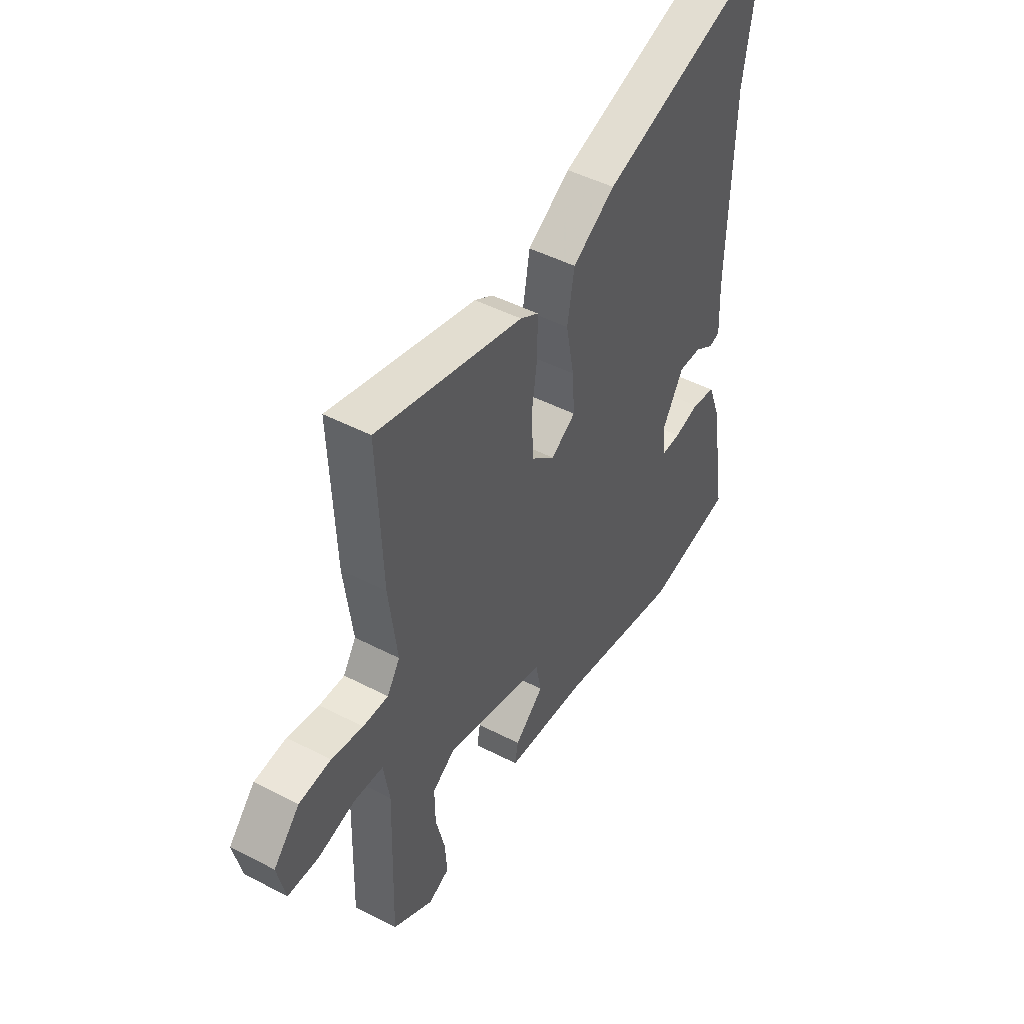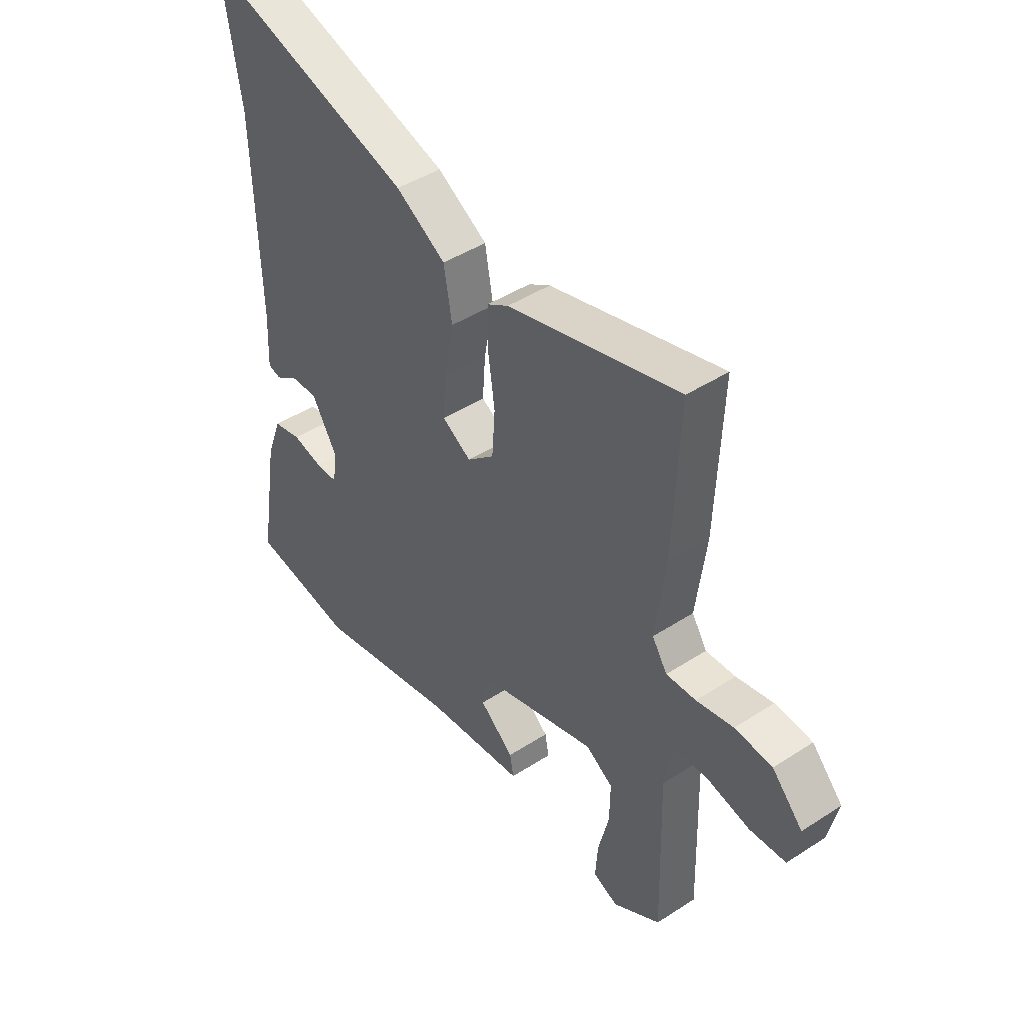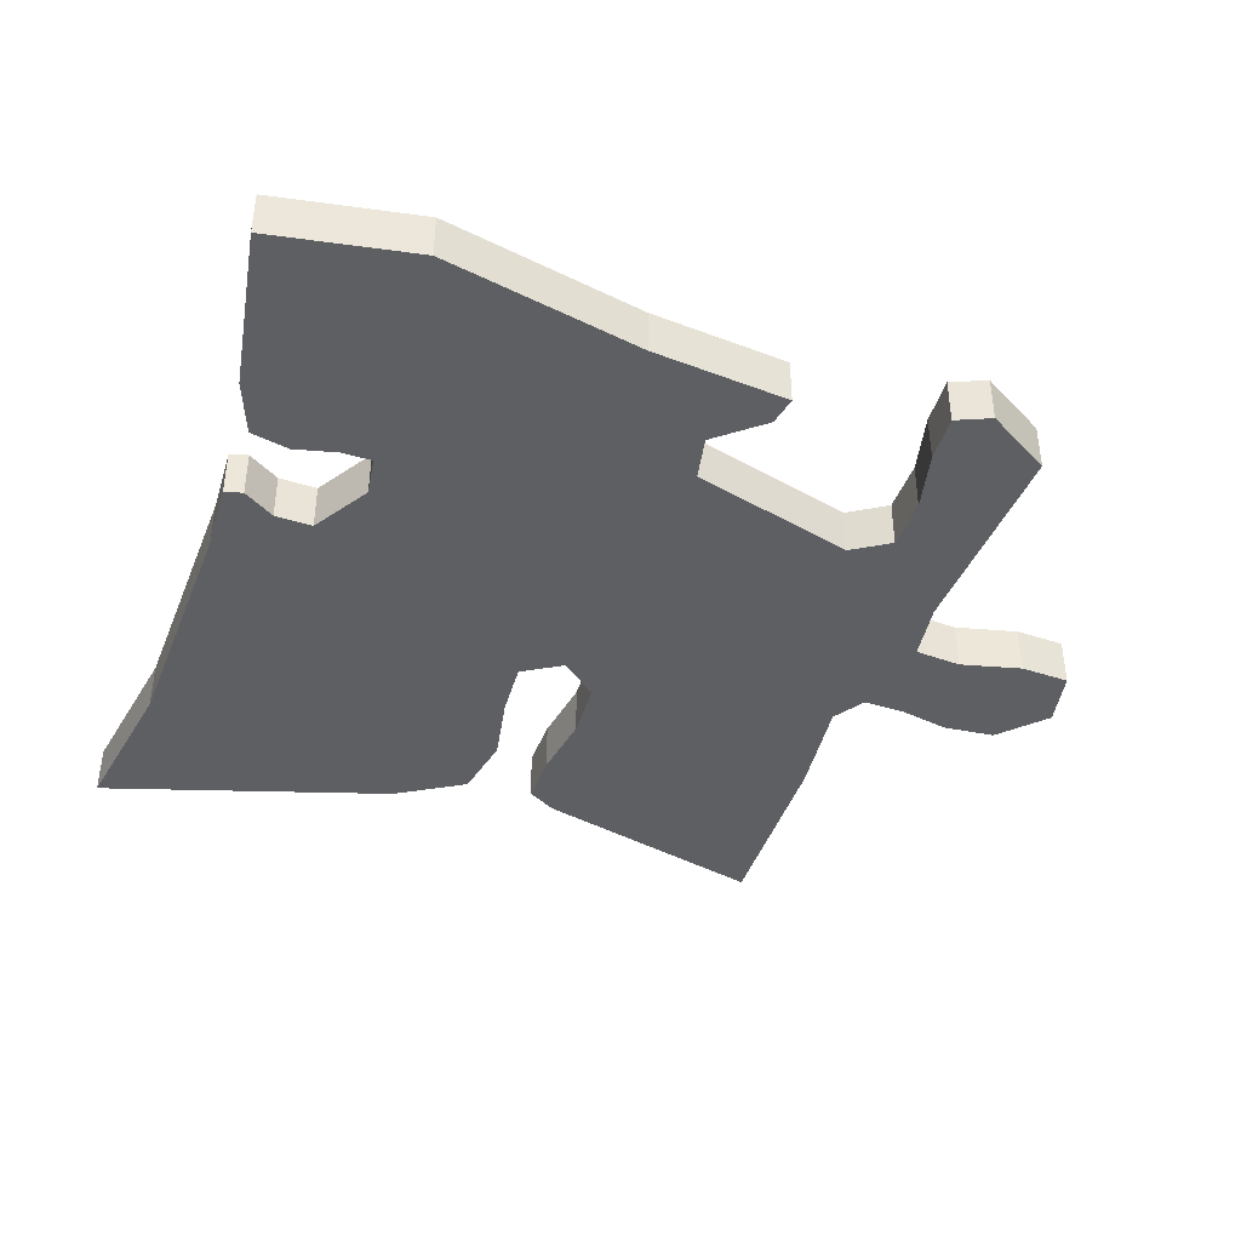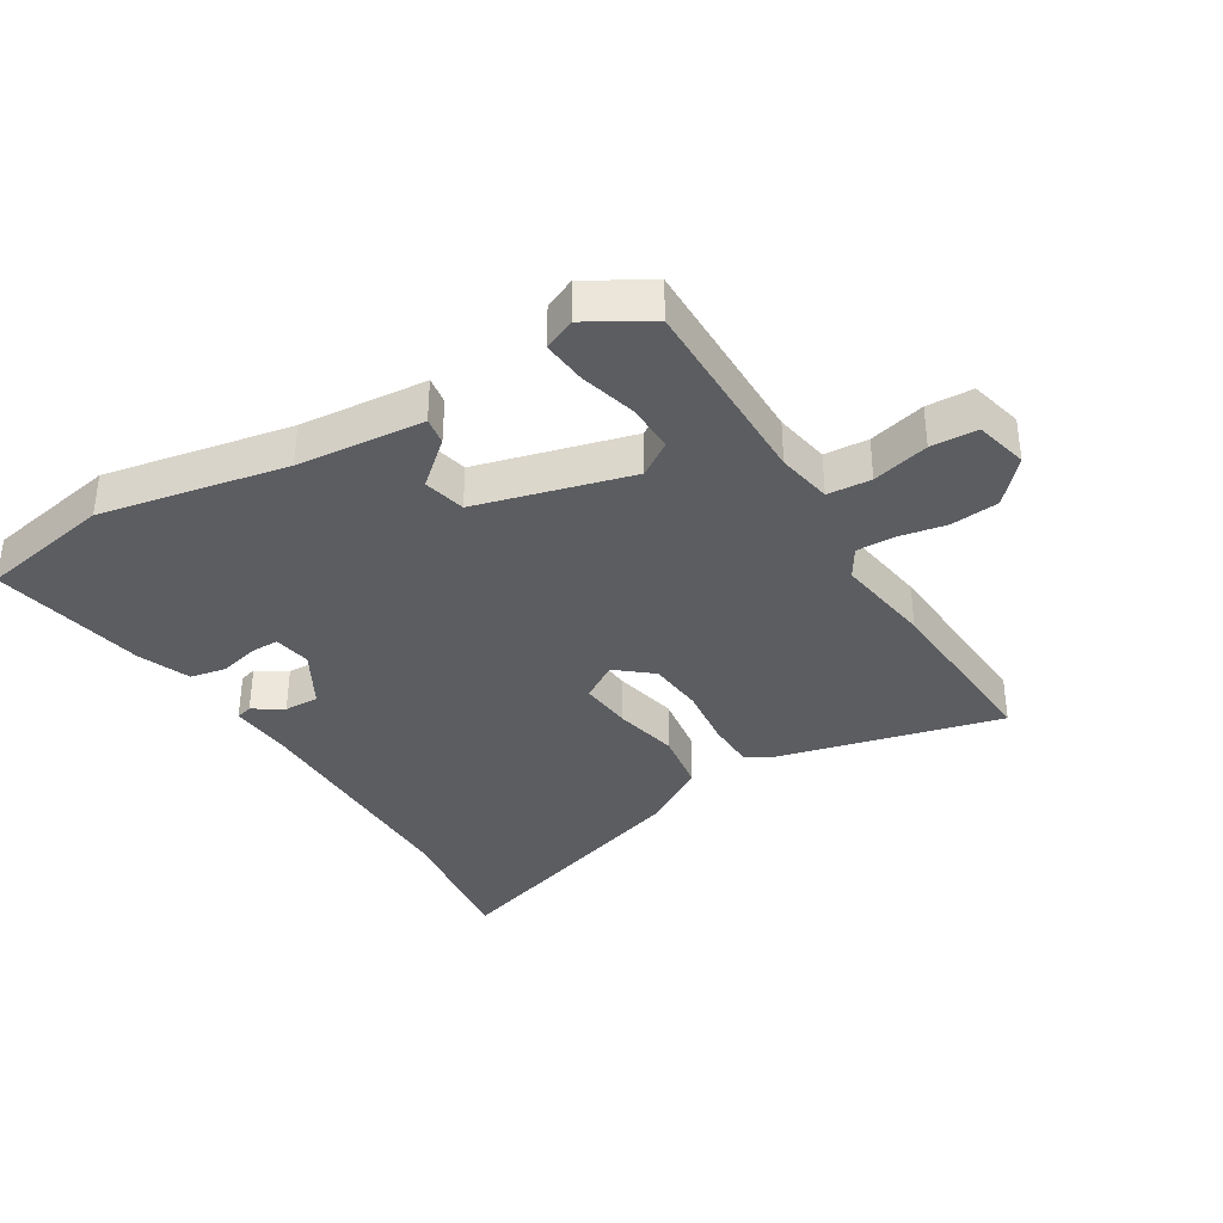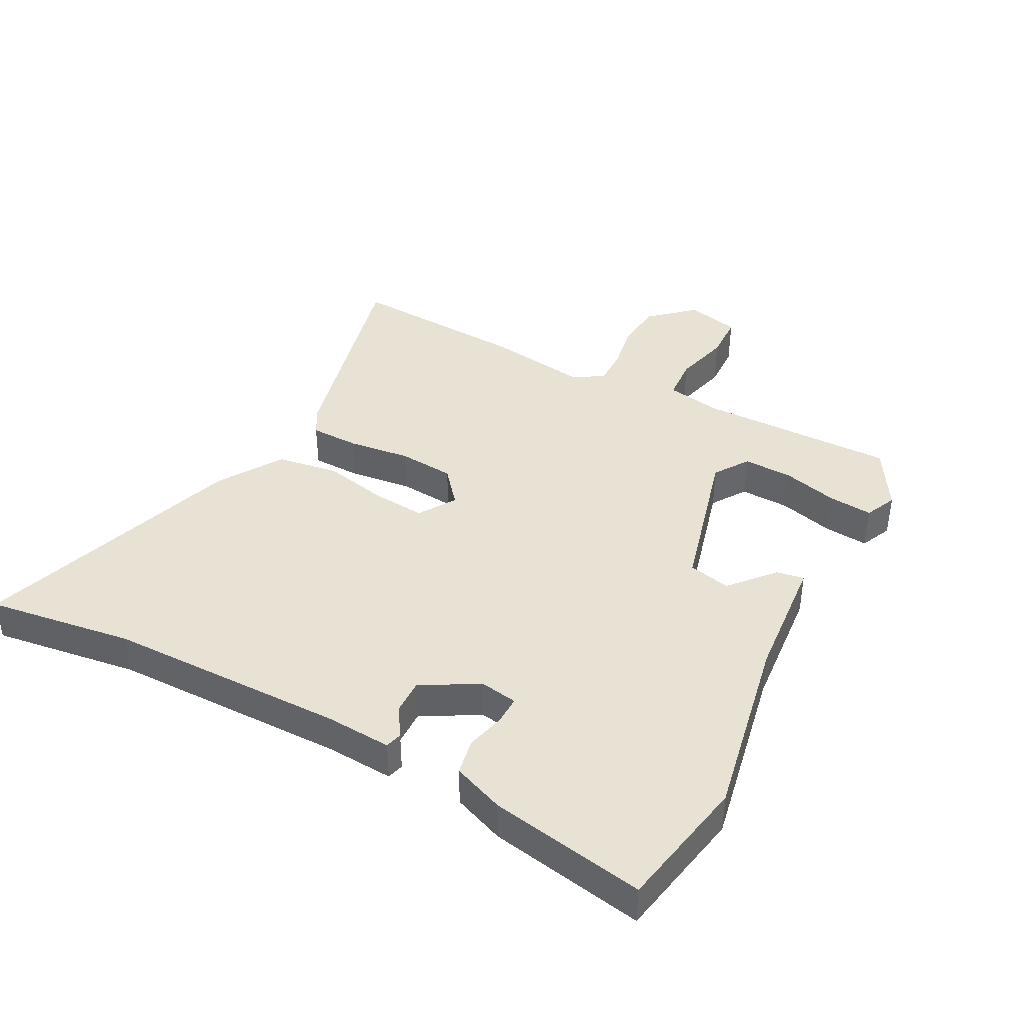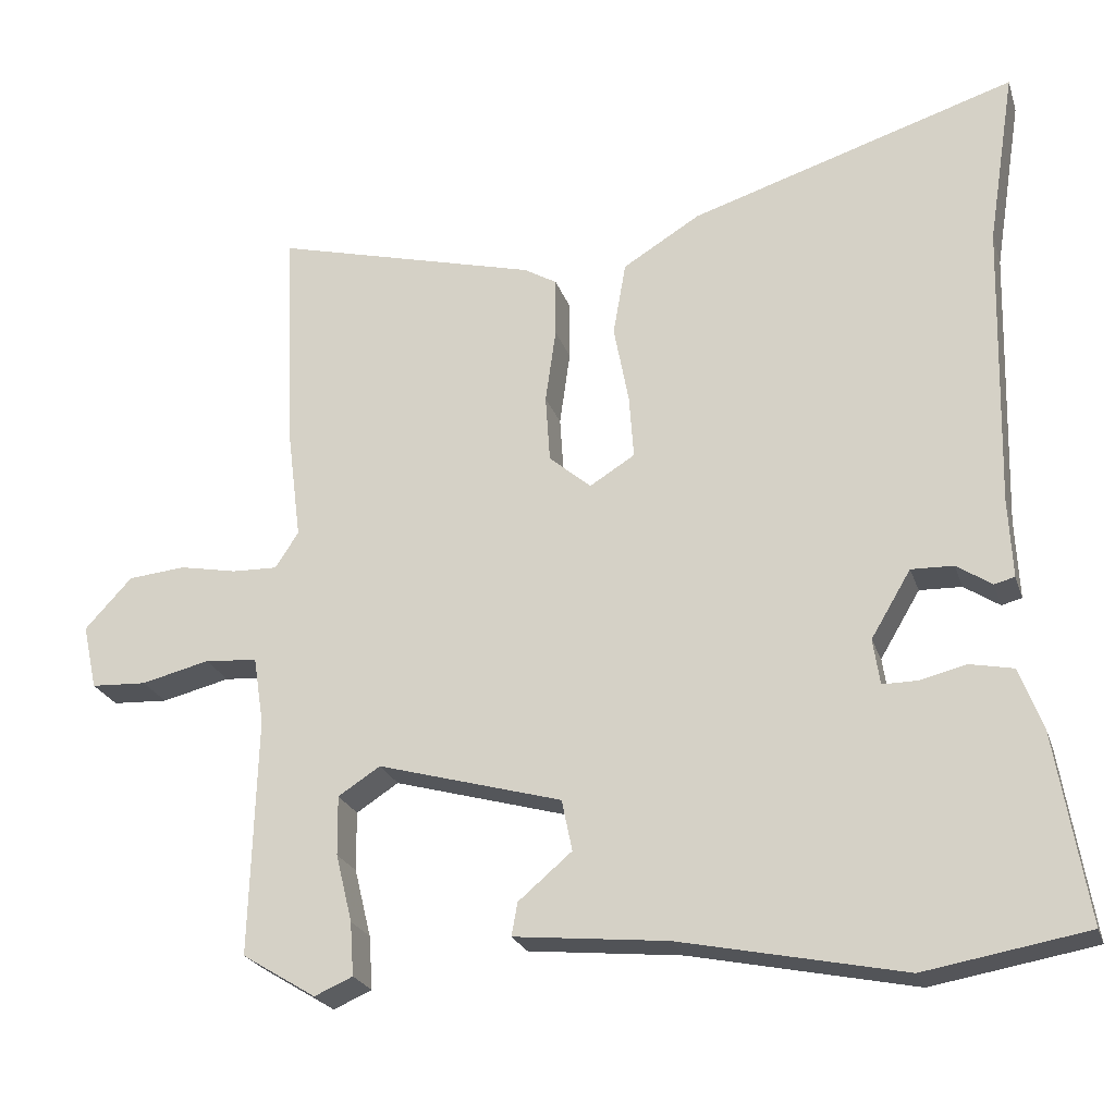
<metadata>
{"format":"obj","ext":"obj","renderer":"f3d","projection":"perspective","resolution":1024,"background":"white","views":[{"elev":47.3,"azim":-59.6,"up":"+Z"},{"elev":44.2,"azim":-127.2,"up":"+Z"},{"elev":-40.2,"azim":160.7,"up":"+Y"},{"elev":-35.9,"azim":-147.7,"up":"+Y"},{"elev":40.6,"azim":118.8,"up":"+Y"},{"elev":-23.8,"azim":16.2,"up":"+Z"}]}
</metadata>
<code>
v -0.492 0.07 0.301
v -0.504 0.07 0.596
v -0.151 0.07 0.503
v -0.107 0.07 0.477
v -0.107 0.07 0.398
v -0.121 0.07 0.298
v -0.115 0.07 0.208
v -0.059 0.07 0.16
v 0.001 0.07 0.197
v -0.005 0.07 0.282
v -0.025 0.07 0.387
v -0.008 0.07 0.485
v 0.095 0.07 0.548
v 0.529 0.07 0.684
v 0.492 0.07 0.45
v 0.482 0.07 0.07
v 0.487 0.07 -0.037
v 0.46 0.07 -0.044
v 0.413 0.07 -0.013
v 0.357 0.07 -0.011
v 0.304 0.07 -0.1
v 0.313 0.07 -0.161
v 0.359 0.07 -0.161
v 0.421 0.07 -0.146
v 0.479 0.07 -0.158
v 0.51 0.07 -0.241
v 0.551 0.07 -0.491
v 0.336 0.07 -0.528
v 0.039 0.07 -0.466
v -0.164 0.07 -0.445
v -0.156 0.07 -0.401
v -0.085 0.07 -0.341
v -0.099 0.07 -0.273
v -0.344 0.07 -0.204
v -0.4 0.07 -0.24
v -0.399 0.07 -0.319
v -0.377 0.07 -0.409
v -0.372 0.07 -0.48
v -0.423 0.07 -0.502
v -0.521 0.07 -0.442
v -0.512 0.07 -0.125
v -0.526 0.07 -0.036
v -0.596 0.07 -0.03
v -0.687 0.07 -0.052
v -0.761 0.07 -0.048
v -0.78 0.07 0.038
v -0.717 0.07 0.106
v -0.64 0.07 0.113
v -0.564 0.07 0.098
v -0.503 0.07 0.096
v -0.472 0.07 0.144
v -0.492 0 0.301
v -0.504 0 0.596
v -0.151 0 0.503
v -0.107 0 0.477
v -0.107 0 0.398
v -0.121 0 0.298
v -0.115 0 0.208
v -0.059 0 0.16
v 0.001 0 0.197
v -0.005 0 0.282
v -0.025 0 0.387
v -0.008 0 0.485
v 0.095 0 0.548
v 0.529 0 0.684
v 0.492 0 0.45
v 0.482 0 0.07
v 0.487 0 -0.037
v 0.46 0 -0.044
v 0.413 0 -0.013
v 0.357 0 -0.011
v 0.304 0 -0.1
v 0.313 0 -0.161
v 0.359 0 -0.161
v 0.421 0 -0.146
v 0.479 0 -0.158
v 0.51 0 -0.241
v 0.551 0 -0.491
v 0.336 0 -0.528
v 0.039 0 -0.466
v -0.164 0 -0.445
v -0.156 0 -0.401
v -0.085 0 -0.341
v -0.099 0 -0.273
v -0.344 0 -0.204
v -0.4 0 -0.24
v -0.399 0 -0.319
v -0.377 0 -0.409
v -0.372 0 -0.48
v -0.423 0 -0.502
v -0.521 0 -0.442
v -0.512 0 -0.125
v -0.526 0 -0.036
v -0.596 0 -0.03
v -0.687 0 -0.052
v -0.761 0 -0.048
v -0.78 0 0.038
v -0.717 0 0.106
v -0.64 0 0.113
v -0.564 0 0.098
v -0.503 0 0.096
v -0.472 0 0.144
f 47 48 49
f 46 47 49
f 45 46 49
f 44 45 49
f 43 44 49
f 42 43 49 50
f 41 42 50 51
f 39 40 41
f 38 39 41
f 37 38 41
f 36 37 41
f 35 36 41 51
f 29 30 31 32
f 29 32 33
f 28 29 33
f 27 28 33
f 26 27 33
f 25 26 33
f 24 25 33
f 23 24 33
f 22 23 33 34
f 16 17 18 19
f 15 16 19 20
f 15 20 21
f 14 15 21
f 13 14 21
f 12 13 21
f 11 12 21
f 10 11 21
f 4 5 6
f 3 4 6
f 2 3 6
f 1 2 6
f 51 1 6
f 35 51 6
f 34 35 6
f 9 10 21 22
f 8 9 22 34
f 7 8 34
f 6 7 34
f 100 99 98
f 100 98 97
f 100 97 96
f 100 96 95
f 100 95 94
f 101 100 94 93
f 102 101 93 92
f 92 91 90
f 92 90 89
f 92 89 88
f 92 88 87
f 102 92 87 86
f 83 82 81 80
f 84 83 80
f 84 80 79
f 84 79 78
f 84 78 77
f 84 77 76
f 84 76 75
f 84 75 74
f 85 84 74 73
f 70 69 68 67
f 71 70 67 66
f 72 71 66
f 72 66 65
f 72 65 64
f 72 64 63
f 72 63 62
f 72 62 61
f 57 56 55
f 57 55 54
f 57 54 53
f 57 53 52
f 57 52 102
f 57 102 86
f 57 86 85
f 73 72 61 60
f 85 73 60 59
f 85 59 58
f 85 58 57
f 1 52 53 2
f 2 53 54 3
f 3 54 55 4
f 4 55 56 5
f 5 56 57 6
f 6 57 58 7
f 7 58 59 8
f 8 59 60 9
f 9 60 61 10
f 10 61 62 11
f 11 62 63 12
f 12 63 64 13
f 13 64 65 14
f 14 65 66 15
f 15 66 67 16
f 16 67 68 17
f 17 68 69 18
f 18 69 70 19
f 19 70 71 20
f 20 71 72 21
f 21 72 73 22
f 22 73 74 23
f 23 74 75 24
f 24 75 76 25
f 25 76 77 26
f 26 77 78 27
f 27 78 79 28
f 28 79 80 29
f 29 80 81 30
f 30 81 82 31
f 31 82 83 32
f 32 83 84 33
f 33 84 85 34
f 34 85 86 35
f 35 86 87 36
f 36 87 88 37
f 37 88 89 38
f 38 89 90 39
f 39 90 91 40
f 40 91 92 41
f 41 92 93 42
f 42 93 94 43
f 43 94 95 44
f 44 95 96 45
f 45 96 97 46
f 46 97 98 47
f 47 98 99 48
f 48 99 100 49
f 49 100 101 50
f 50 101 102 51
f 51 102 52 1

</code>
